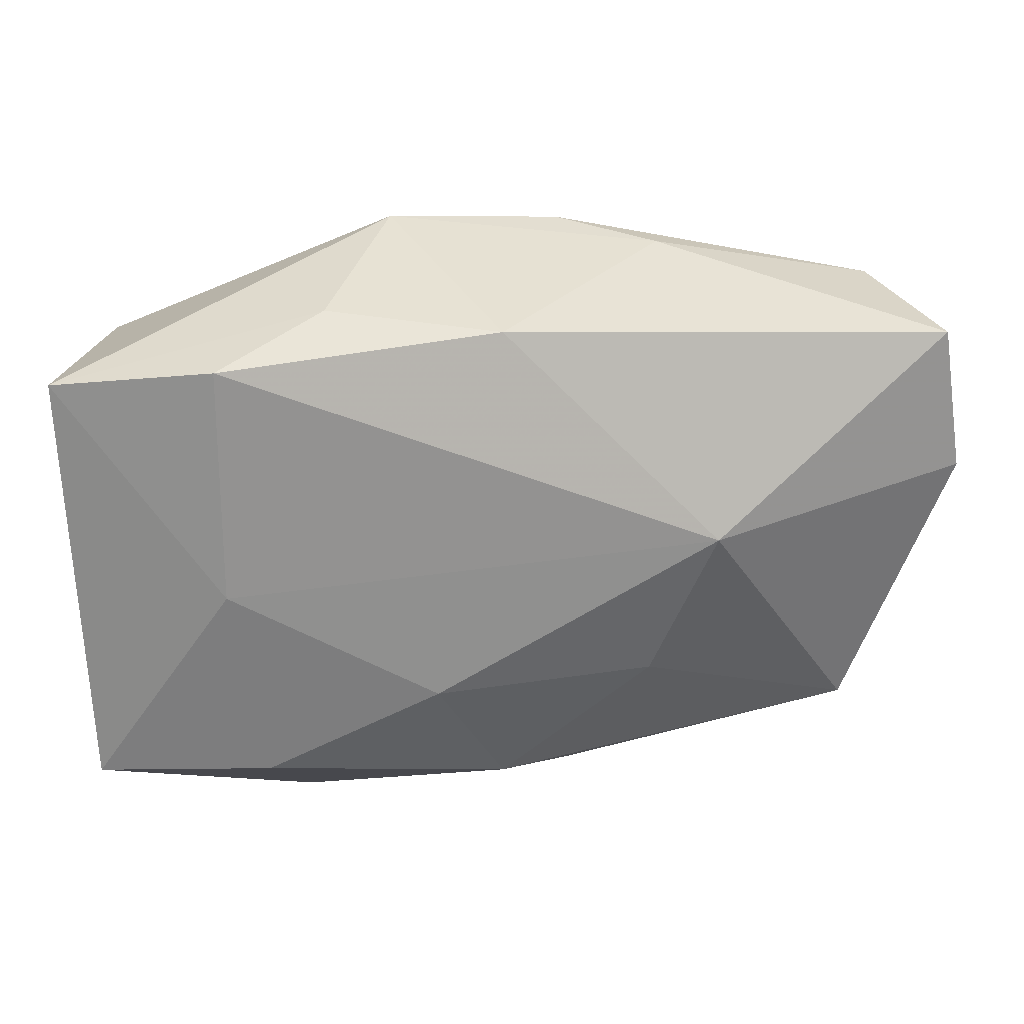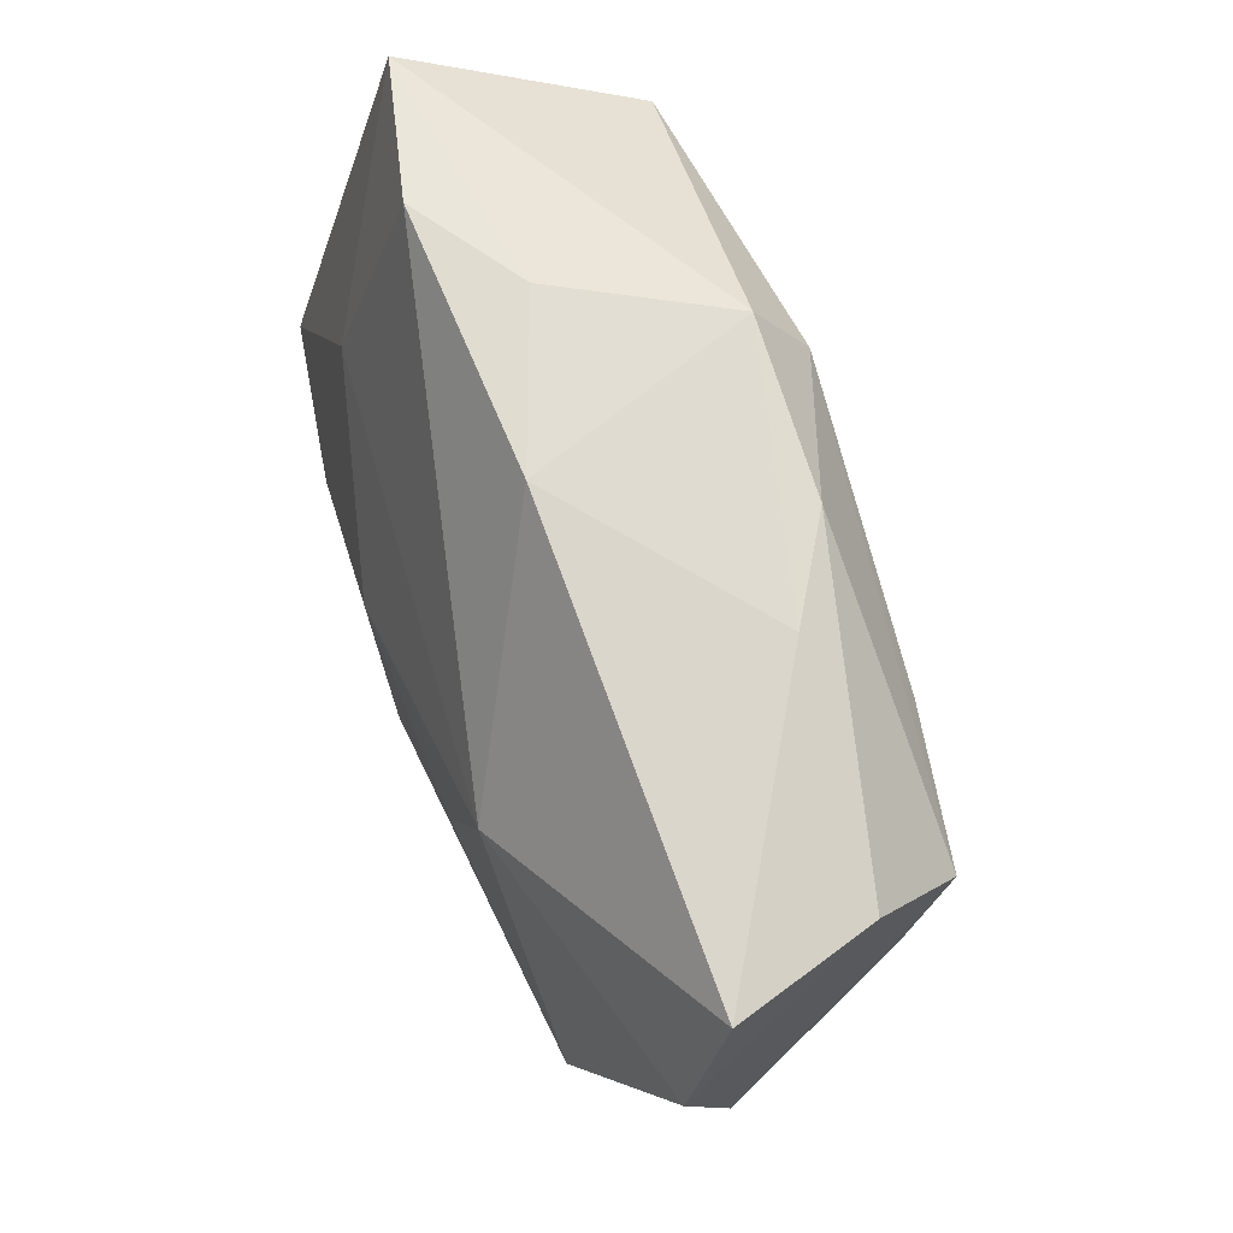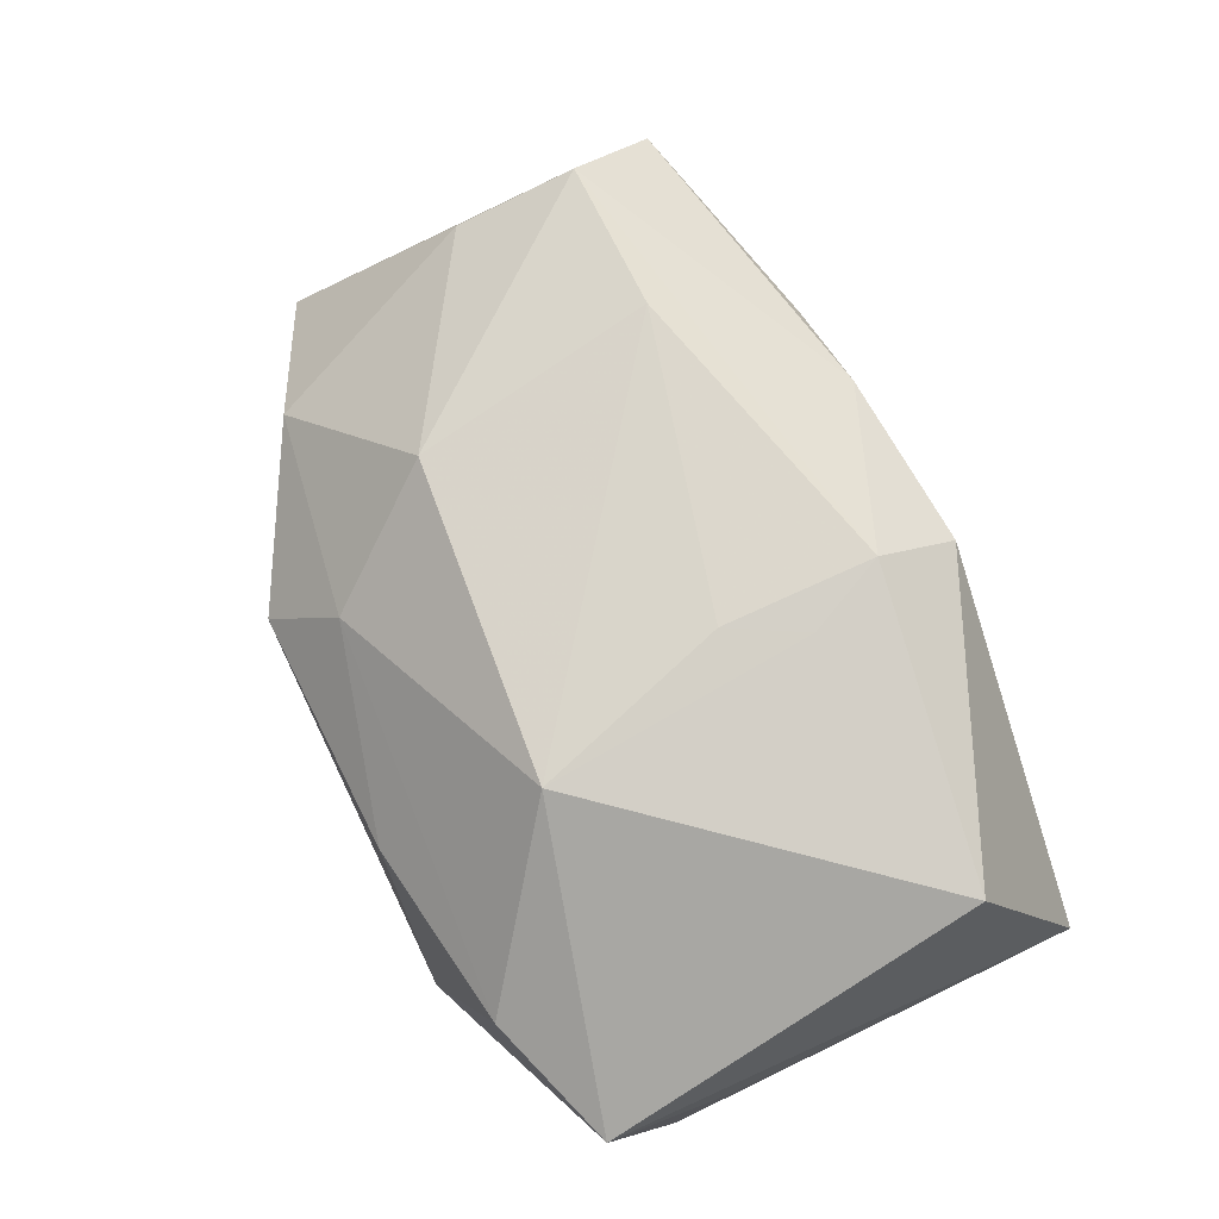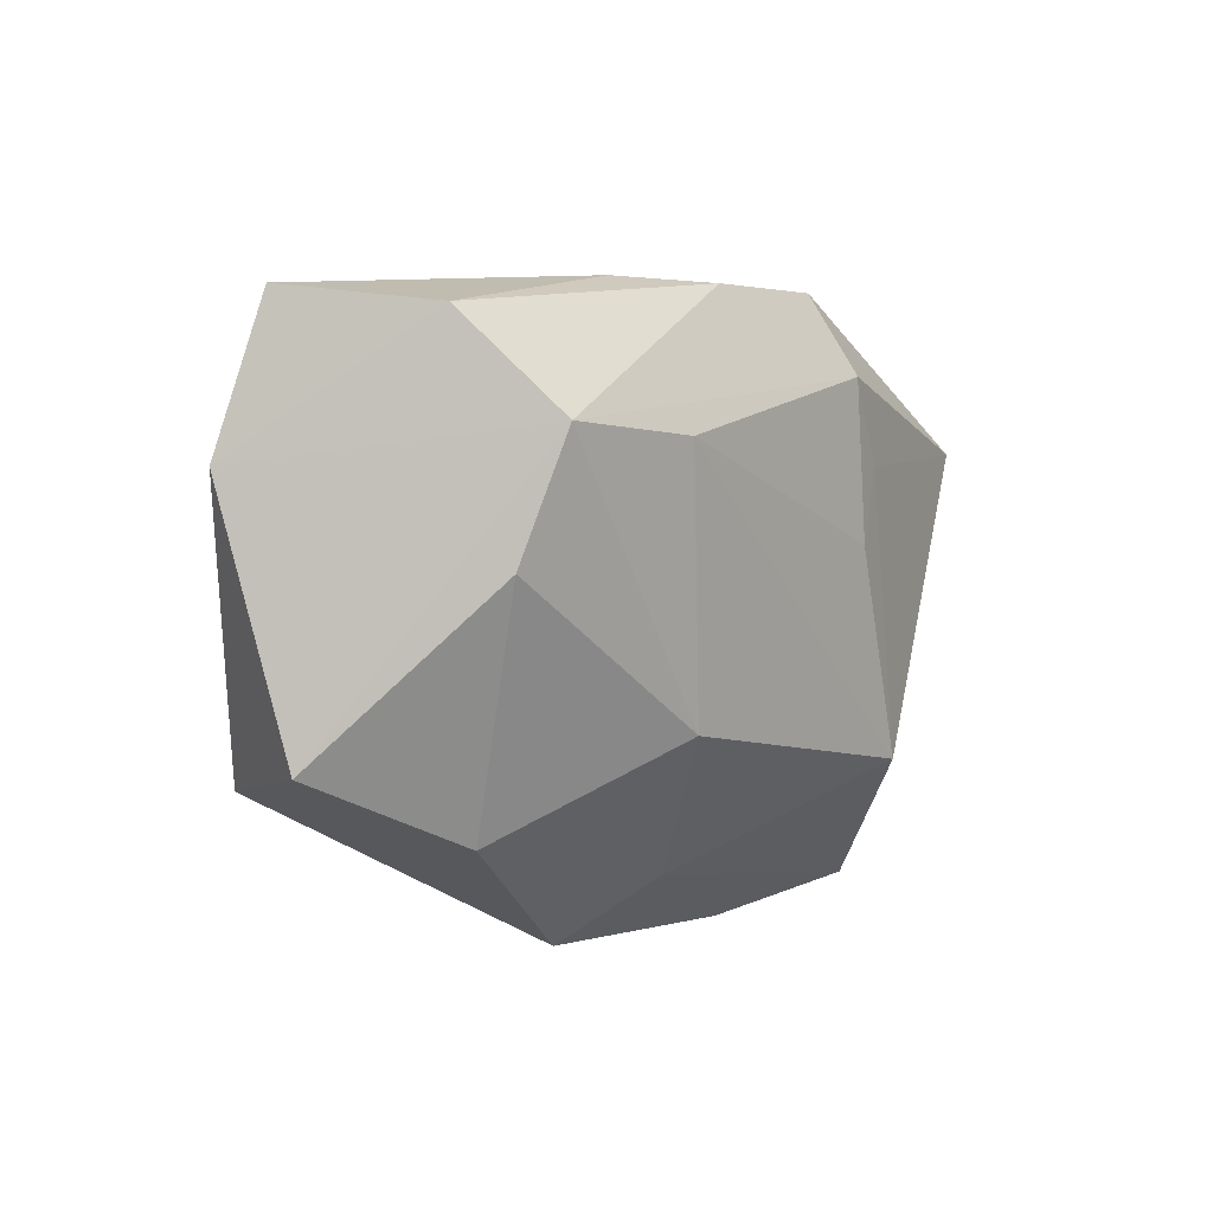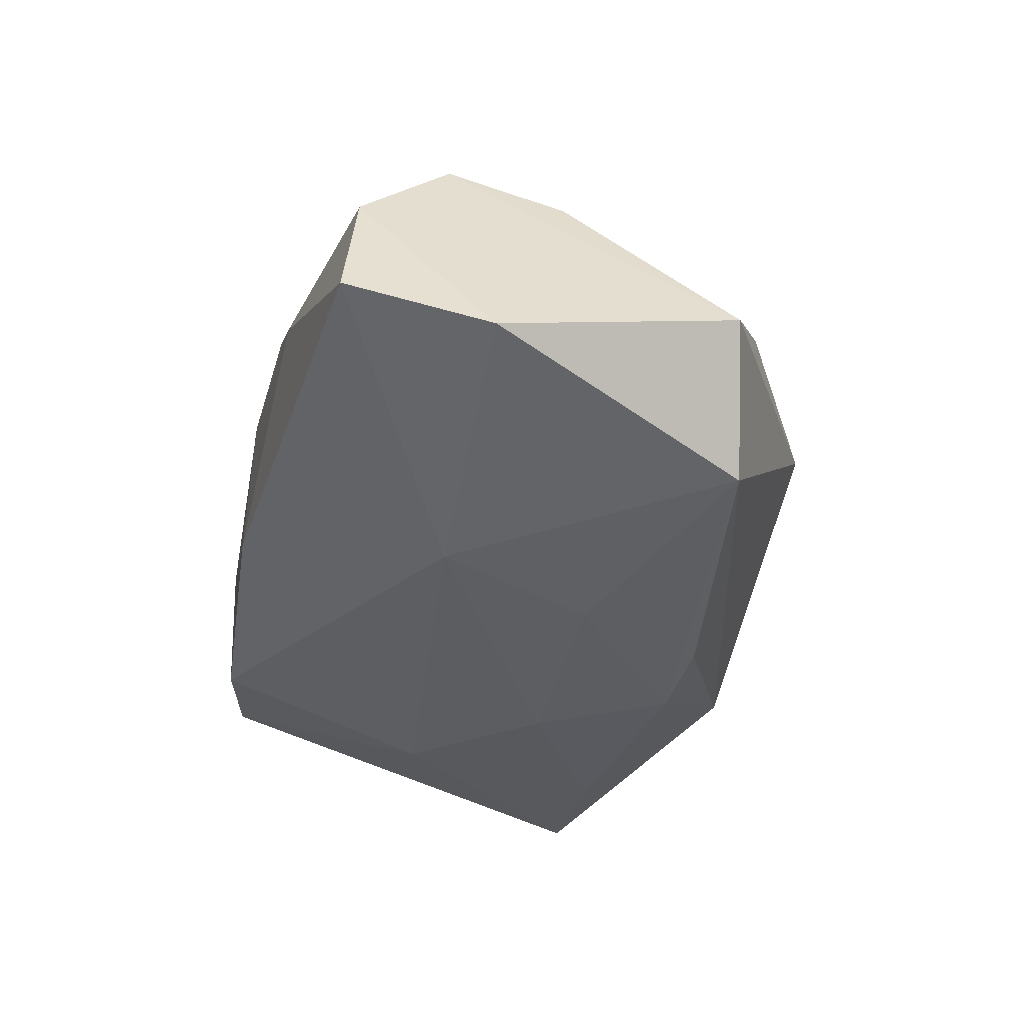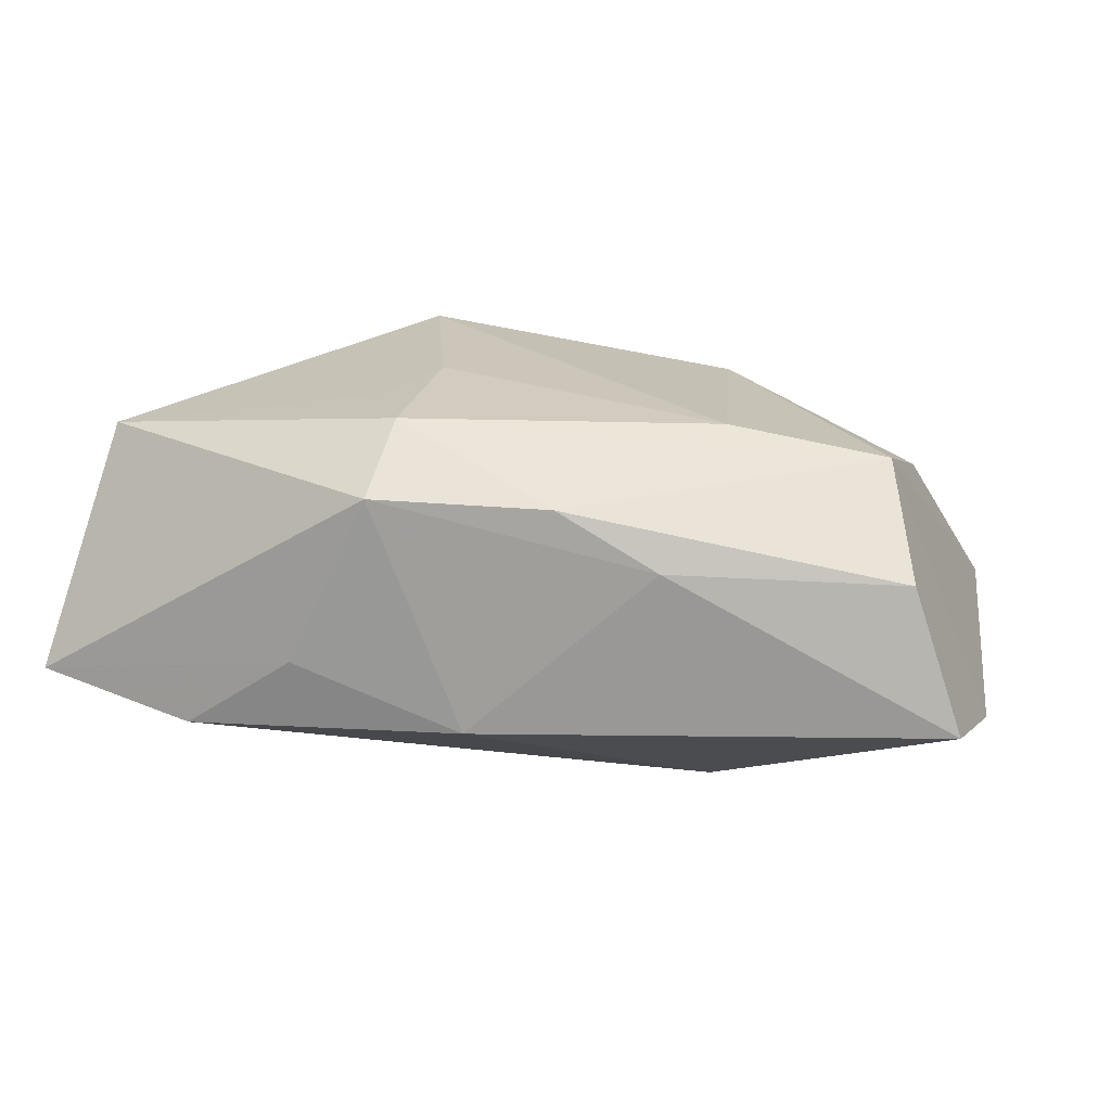
<metadata>
{"format":"obj","ext":"obj","renderer":"f3d","projection":"perspective","resolution":1024,"background":"white","views":[{"elev":42.2,"azim":173.1,"up":"+Y"},{"elev":67.9,"azim":-107.9,"up":"+Y"},{"elev":76.1,"azim":64.6,"up":"+Z"},{"elev":-1.5,"azim":-59.6,"up":"+Y"},{"elev":-32.3,"azim":-100.6,"up":"+Z"},{"elev":20.8,"azim":-166.5,"up":"+Z"}]}
</metadata>
<code>
v 0.03476 0.01444 0.0154
v -0.03964 0.02019 0.008053
v 0.006257 0.0188 0.01913
v -0.03636 0.01147 0.01639
v -0.0001124 -0.01757 -0.01973
v -0.03091 -0.01986 0.004688
v -0.01833 -0.01135 0.01687
v 0.03862 -0.02098 0.00459
v 0.02522 0.005336 -0.01562
v -0.0208 0.008896 -0.01703
v 0.02281 -0.0141 -0.01982
v -0.04432 0.02191 -0.004807
v -0.009448 0.0251 0.01404
v 0.0082 -0.02805 0.004253
v 0.03925 -0.0143 -0.01786
v 0.03925 -0.009762 -0.003887
v 0.03925 0.02426 -0.005775
v -0.001766 0.02715 -0.006637
v -0.03752 0.0005803 0.01241
v -0.03527 -0.0157 -0.01486
v 0.02434 0.02647 -0.008648
v -0.006834 -0.01898 -0.01754
v 0.01193 -0.014 0.01976
v -0.04338 -0.01423 -0.003025
v -0.01053 -0.0229 0.009293
v -0.0186 0.0249 0.008996
v 0.006105 -0.005364 -0.02003
v 0.01925 -0.02877 -0.009504
v -0.01462 -0.005897 -0.01841
v -0.02182 0.01145 0.0184
v 0.006156 0.004328 0.01976
v -0.01512 -0.02864 0.001748
v 0.01408 0.02714 -0.001435
v 0.0261 -0.02523 0.008012
v -0.04603 0.00854 -0.008626
v 0.00684 0.02643 0.01415
v 0.009766 0.01134 0.01905
f 1 17 36
f 17 15 9
f 3 1 36
f 16 15 17
f 10 18 21
f 21 9 10
f 17 9 21
f 12 18 10
f 10 35 12
f 5 28 22
f 10 9 27
f 30 3 4
f 30 7 23
f 4 7 30
f 23 1 37
f 1 3 37
f 33 18 36
f 33 21 18
f 36 17 33
f 17 21 33
f 36 18 26
f 18 12 26
f 2 35 4
f 2 12 35
f 2 26 12
f 8 1 23
f 15 16 8
f 8 28 15
f 17 1 8
f 8 16 17
f 10 27 29
f 29 27 5
f 4 35 24
f 11 9 15
f 11 27 9
f 5 27 11
f 15 28 11
f 28 5 11
f 31 30 23
f 3 30 31
f 23 37 31
f 31 37 3
f 36 26 13
f 26 2 13
f 13 2 4
f 13 3 36
f 4 3 13
f 28 8 34
f 34 14 28
f 34 8 23
f 20 5 22
f 20 29 5
f 22 28 20
f 20 24 35
f 20 35 10
f 10 29 20
f 24 20 32
f 28 14 32
f 32 20 28
f 19 7 4
f 4 24 19
f 24 32 6
f 7 19 6
f 6 19 24
f 23 7 25
f 25 32 14
f 7 6 25
f 25 6 32
f 25 34 23
f 14 34 25

</code>
